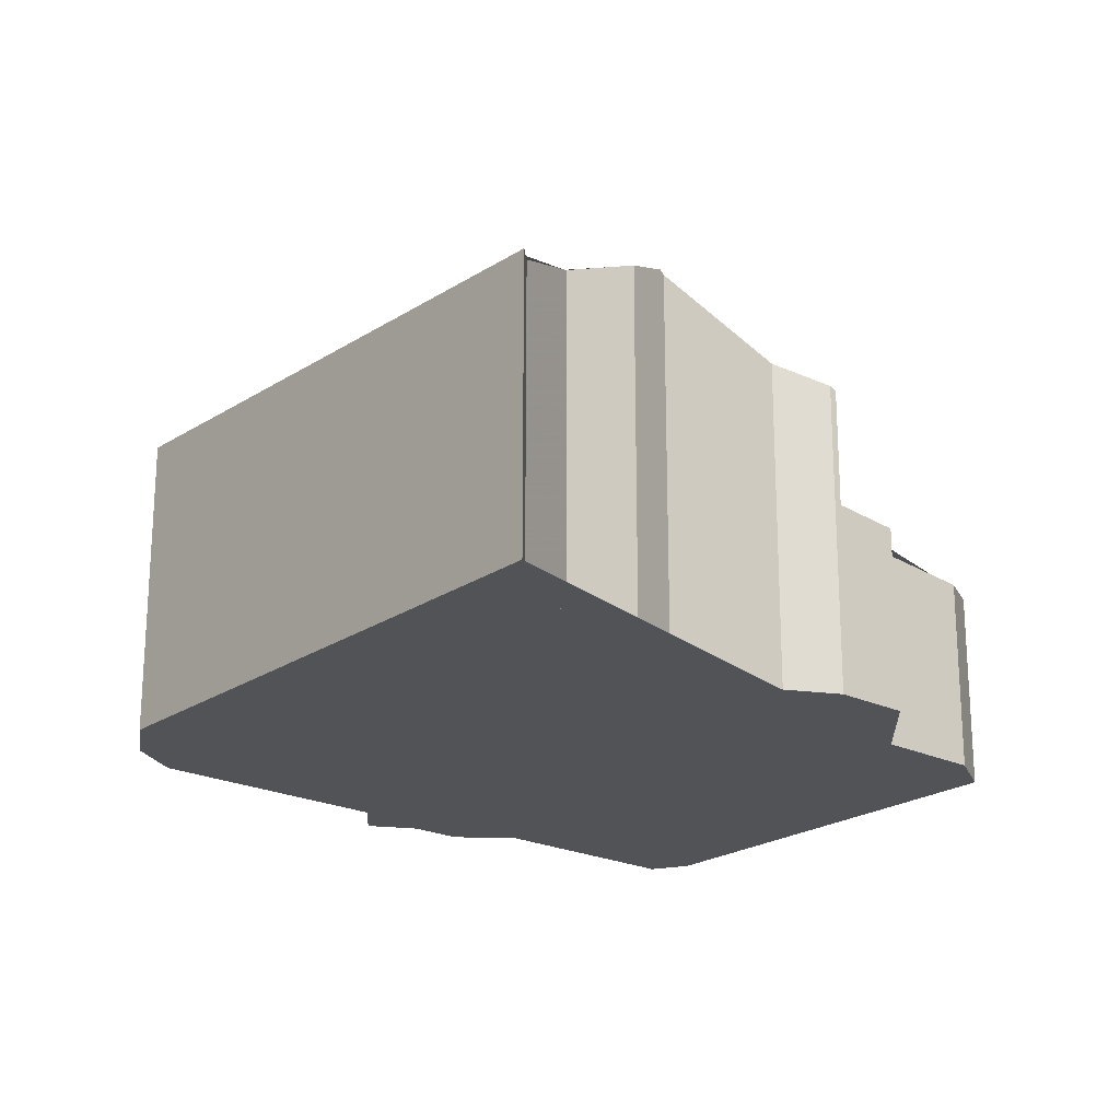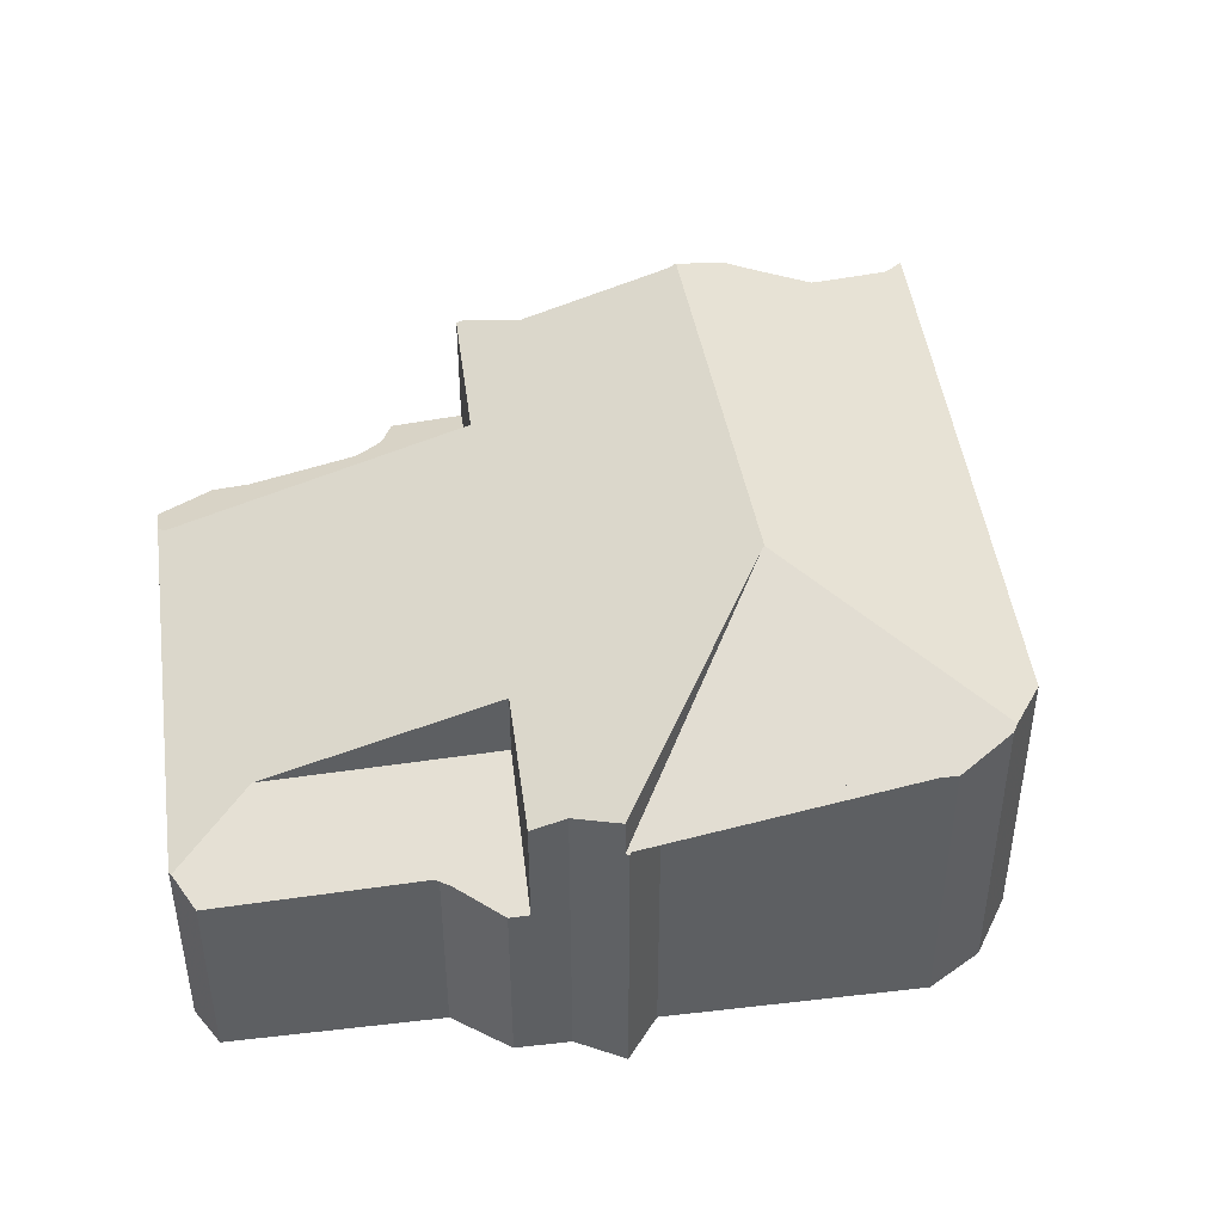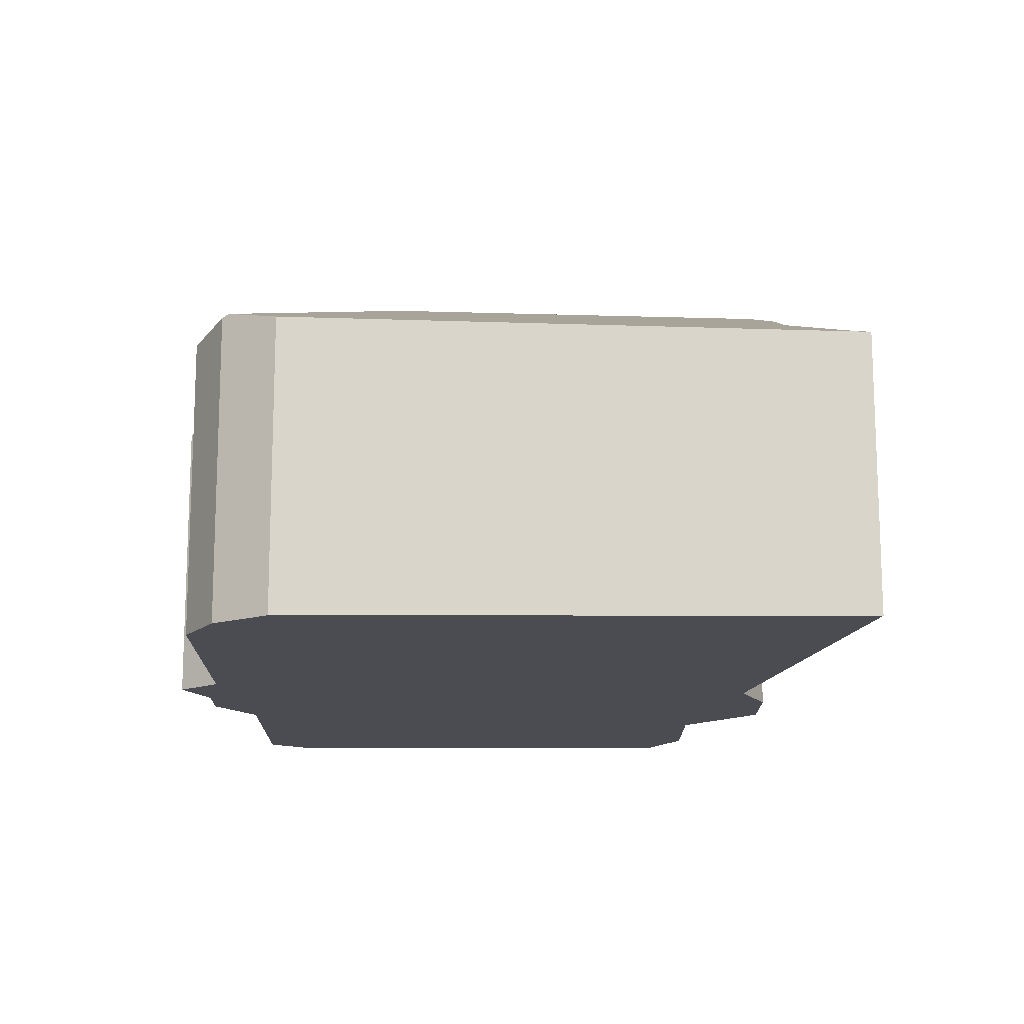
<metadata>
{"format":"obj","ext":"obj","renderer":"f3d","projection":"perspective","resolution":1024,"background":"white","views":[{"elev":-21.8,"azim":4.1,"up":"+Z"},{"elev":47.0,"azim":-143.1,"up":"+Z"},{"elev":-15.3,"azim":-45.8,"up":"+Z"}]}
</metadata>
<code>
v 272.6 33.05 6.443
v 264.8 28.34 9.435
v 272.6 14.04 11.18
v 275.3 16.65 9.899
v 276.8 17.11 9.433
v 258.9 18.67 8.965
v 269.7 7.673 8.566
v 269.6 8.829 8.907
v 270.4 11.03 9.785
v 271.9 12.54 10.67
v 271.5 33.36 6.193
v 267.6 29.56 6.419
v 265.8 29.32 6.127
v 263.5 27.95 8.776
v 263.6 26.59 9.196
v 258.9 21.97 8.974
v 258.5 20.41 9.272
v 280.6 24.84 6.366
v 278.2 18.54 6
v 277.9 19.35 6.225
v 278.1 21.26 6.465
v 280.2 23.27 6.221
v 272.5 13.87 11.24
v 271.8 14.58 11.24
v 272.4 33.09 6.462
v 265.2 20.65 11.28
v 265.3 23.89 10.44
v 272.1 24.58 8.66
v 265.2 20.75 11.26
v 271.8 14.77 11.2
v 268.4 24.2 9.628
v 268.2 18 11.23
v 268.2 17.86 11.26
v 265.2 22.52 10.8
v 265.6 23.92 10.35
v 272.5 13.87 11.24
v 272.4 33.09 6.462
v 280.1 25.38 6.596
v 265.5 28.96 9.131
v 276.9 17.25 9.364
v 263.6 27.98 9.819
v 265.2 20.65 11.28
v 258.6 20.2 9.342
v 271.8 14.58 11.24
v 265.5 28.96 6.149
v 261.7 15.85 8.863
v 272.3 30.41 7.155
v 265.5 28.96 9.12
v 265.5 28.95 9.131
v 265.2 20.74 11.26
v 265.2 20.65 11.28
v 258.6 20.2 9.342
v 263.6 27.98 8.798
v 279.8 25.35 6.657
v 262.8 20.49 10.58
v 264.1 15.55 9.432
v 264.7 23.04 10.48
v 262.8 20.49 10.58
v 264.5 23.81 10.65
v 280.1 25.38 6.596
v 264.8 12.6 8.745
v 276.9 17.25 6.155
v 265.2 20.75 11.26
v 272.6 14.01 11.19
v 263.3 21.22 10.55
v 265.2 20.75 11.26
v 259.2 22.26 8.988
v 263.6 17.31 9.842
v 268.2 17.86 11.26
v 260.6 16.95 8.903
v 265.5 28.96 7.332
v 268.5 26.64 9
v 265 20.64 11.25
v 267.1 17.74 10.94
v 265.1 21.08 11.14
v 265 20.64 11.25
v 271.2 33.08 6.21
v 265.1 20.77 11.22
v 276.9 17.25 6.94
v 268 26.41 8.879
v 265 21.6 11.09
v 269.2 14.9 10.64
v 271.3 11.96 10.33
v 274.7 20.32 7.266
v 270.7 28.81 7.249
v 278.1 18.99 6.126
v 266.7 27.72 9.156
v 264 26.27 9.378
v 264 26.27 10.16
v 267.3 29.52 6.365
v 266.1 28.35 7.706
v 266.1 28.35 6.435
v 265.4 27.72 9.447
v 258.7 21.15 9.131
v 259.7 22.14 9.178
v 266.1 28.35 9.143
v 261.2 17.02 9.106
v 258.7 19.63 9.201
v 264.6 13.62 8.982
v 262.5 15.75 9.06
v 269.6 8.447 8.794
v 274.3 19.94 9.311
v 268.5 25.89 9.192
v 266.7 27.72 9.156
v 266.1 28.35 9.143
v 266.1 28.35 6.435
v 274.3 19.94 7.508
v 268.1 26.26 8.847
v 268.1 26.26 8.969
v 268.1 26.26 9.185
v 265.5 28.96 6.149
v 270 24.36 9.222
v 265.5 28.95 9.131
v 265.5 28.96 9.131
v 272 22.24 9.265
v 276.9 17.25 9.364
v 274.3 19.94 7.313
v 268.1 26.26 7.401
v 276.9 17.25 6.155
v 271.6 29.7 7.197
v 271.6 29.7 7.502
v 265.5 28.88 6.188
v 272.3 29.79 7.314
v 265.5 28.88 9.132
v 270.8 29.59 7.061
v 266.8 29.04 6.393
v 265.5 28.88 6.188
v 265.5 28.88 7.384
v 275.3 30.2 6.5
v 265.5 28.87 9.151
v 265.3 28.85 9.186
v 265.5 28.88 9.132
v 265.2 20.37 11.22
v 265.2 20.63 11.28
v 265.2 20.74 11.26
v 264 26.27 10.16
v 264.5 23.81 10.65
v 264 26.27 9.378
v 264.7 23.04 10.48
v 267.3 10.83 8.881
v 266.4 15.26 9.967
v 265.8 17.58 10.53
v 265.2 20.75 11.26
v 265.2 20.75 11.26
v 265.2 20.74 11.26
v 265 21.6 11.09
v 267.5 9.864 8.645
v 265.1 21.08 11.14
v 263.6 27.98 9.819
v 265.2 20.63 11.28
v 263.6 27.98 8.798
v 268.1 26.26 9.185
v 268.5 26.64 9
v 271.6 29.7 7.502
v 260 18.31 9.153
v 259.6 17.94 8.939
v 272.3 30.41 7.155
v 271.6 29.7 7.197
v 262.2 20.45 10.4
v 272.3 30.41 7.155
v 270.7 28.81 7.249
v 268.1 26.26 7.401
v 273.8 31.81 6.468
v 263 21.29 10.44
v 264.2 22.48 10.5
v 265.7 23.94 10.32
v 268.1 26.26 9.185
v 268.1 26.26 8.847
v 268.1 26.26 7.401
v 262.2 20.45 10.4
v 264.7 22.91 10.52
v 268.1 26.26 8.969
v 264.7 22.91 10.83
v 264.7 22.91 10.83
v 265.3 23.48 10.55
v 265.6 23.79 10.4
v 264.7 22.91 10.52
v 275.8 21.36 8.613
v 275.8 21.36 7.14
v 269.6 27.69 7.956
v 269.6 27.69 8.487
v 278 19.04 6.138
v 269.6 27.69 8.487
v 272.6 24.62 8.548
v 269.6 27.69 7.316
v 269.6 27.69 7.316
v 267.7 29.63 6.415
v 268.1 29.22 6.606
v 272.1 25.05 8.54
v 277.9 19.05 6.179
v 277.9 19.14 6.181
v 277.2 17.5 6.125
v 278 19.2 6.184
v 279.5 22.62 6.3
v 280.6 24.87 6.377
v 258.5 20.34 9.297
v 258.9 21.31 9.138
v 259.2 22.23 8.987
v 274.7 20.32 7.266
v 275.8 21.36 7.14
v 274.3 19.94 9.311
v 275.8 21.36 8.613
v 274.3 19.94 7.313
v 274.3 19.94 9.311
v 274.3 19.94 7.508
v 274.3 19.94 7.313
v 269.2 14.91 10.63
v 266.9 12.7 9.339
v 269.2 14.93 10.64
v 266.2 11.98 8.923
v 265.8 11.62 8.709
v 270.3 15.97 11.25
v 270.3 16.06 11.21
v 271.9 17.56 10.47
v 279.8 25.35 6.657
v 279.8 25.35 6.657
v 280 25.48 6.594
v 270.3 15.97 11.25
v 277.4 22.98 6.944
v 278 20.22 6.333
v 277.4 22.98 7.821
v 277.4 22.98 7.821
v 277.4 22.98 6.944
v 277 25.06 7.406
v 276 29.56 6.513
v 266.1 16.43 10.25
v 267.9 16.67 10.83
v 276.4 17.82 7.059
v 276.4 17.82 9.353
v 271.9 17.21 10.57
v 271.5 17.15 10.67
v 276.4 17.82 6.398
v 276.4 17.82 9.353
v 276.4 17.82 6.398
v 269.3 16.86 11.26
v 261.7 15.83 8.862
v 261.8 15.84 8.885
v 262.3 15.92 9.066
v 263.9 16.14 9.568
v 269.3 16.86 11.26
v 269.4 16.88 11.22
v 277.7 17.99 6.066
v 277.4 17.95 6.141
v 276.7 17.5 9.359
v 276.7 17.5 6.992
v 276.7 17.5 6.261
v 276.1 16.89 9.656
v 276.7 17.5 9.359
v 276.7 17.5 6.261
v 277.6 18.37 6.155
v 278.1 18.88 6.094
v 277.1 17.91 6.21
v 271.2 12.14 10.35
v 268.6 9.546 8.834
v 268.2 9.18 8.62
v 272.2 13.09 10.91
v 271.4 14.95 11.25
v 271.4 15.1 11.2
v 271.9 16.9 10.64
v 271.9 17.22 10.55
v 273.5 23.63 8.568
v 273.8 24.75 8.222
v 275.2 30.18 6.547
v 272.1 17.74 10.38
v 273 21.31 9.283
v 270.5 11.42 9.929
v 270.4 10.96 9.757
v 269.7 8.114 8.696
v 269.6 7.774 8.569
v 275.2 30.34 6.498
v 271.4 14.95 11.25
v 271.3 14.64 11.13
v 270.8 12.7 10.41
v 272.4 33.09 6.462
v 272.6 33.05 6.443
v 272.6 33.05 1.05
v 272.4 33.09 1.05
v 263.6 27.98 9.819
v 264.8 28.34 9.435
v 264.8 28.34 1.05
v 263.6 27.98 1.05
v 275.3 16.65 9.899
v 272.6 14.04 11.18
v 272.6 14.04 1.05
v 275.3 16.65 1.05
v 276.1 16.89 9.656
v 275.3 16.65 9.899
v 275.3 16.65 1.05
v 276.1 16.89 1.05
v 276.9 17.25 9.364
v 276.8 17.11 9.433
v 276.8 17.11 1.05
v 276.9 17.25 1.05
v 259.6 17.94 8.939
v 258.9 18.67 8.965
v 258.9 18.67 1.05
v 259.6 17.94 1.05
v 269.7 8.114 8.696
v 269.7 7.673 8.566
v 269.7 7.673 1.05
v 269.7 8.114 1.05
v 270.4 10.96 9.757
v 269.6 8.829 8.907
v 269.6 8.829 1.05
v 270.4 10.96 1.05
v 271.3 11.96 10.33
v 270.4 11.03 9.785
v 270.4 11.03 1.05
v 271.3 11.96 1.05
v 272.2 13.09 10.91
v 271.9 12.54 10.67
v 271.9 12.54 1.05
v 272.2 13.09 1.05
v 271.2 33.08 6.21
v 271.5 33.36 6.193
v 271.5 33.36 1.05
v 271.2 33.08 1.05
v 267.3 29.52 6.365
v 267.6 29.56 6.419
v 267.6 29.56 1.05
v 267.3 29.52 1.05
v 265.5 28.96 6.149
v 265.8 29.32 6.127
v 265.8 29.32 1.05
v 265.5 28.96 1.05
v 263.6 26.59 9.196
v 263.5 27.95 8.776
v 263.5 27.95 1.05
v 263.6 26.59 1.05
v 259.2 22.26 8.988
v 263.6 26.59 9.196
v 263.6 26.59 1.05
v 259.2 22.26 1.05
v 258.7 21.15 9.131
v 258.9 21.97 8.974
v 258.9 21.97 1.05
v 258.7 21.15 1.05
v 258.5 20.34 9.297
v 258.5 20.41 9.272
v 258.5 20.41 1.05
v 258.5 20.34 1.05
v 280.6 24.87 6.377
v 280.6 24.84 6.366
v 280.6 24.84 1.05
v 280.6 24.87 1.05
v 278.1 18.88 6.094
v 278.2 18.54 6
v 278.2 18.54 1.05
v 278.1 18.88 1.05
v 278 20.22 6.333
v 277.9 19.35 6.225
v 277.9 19.35 1.05
v 278 20.22 1.05
v 279.5 22.62 6.3
v 278.1 21.26 6.465
v 278.1 21.26 1.05
v 279.5 22.62 1.05
v 280.6 24.84 6.366
v 280.2 23.27 6.221
v 280.2 23.27 1.05
v 280.6 24.84 1.05
v 272.6 14.01 11.19
v 272.5 13.87 11.24
v 272.5 13.87 1.05
v 272.6 14.01 1.05
v 271.5 33.36 6.193
v 272.4 33.09 6.462
v 272.4 33.09 1.05
v 271.5 33.36 1.05
v 261.7 15.83 8.862
v 261.7 15.85 8.863
v 261.7 15.85 1.05
v 261.7 15.83 1.05
v 258.7 19.63 9.201
v 258.6 20.2 9.342
v 258.6 20.2 1.05
v 258.7 19.63 1.05
v 280 25.48 6.594
v 280.1 25.38 6.596
v 280.1 25.38 1.05
v 280 25.48 1.05
v 265.8 11.62 8.709
v 264.8 12.6 8.745
v 264.8 12.6 1.05
v 265.8 11.62 1.05
v 272.6 14.04 11.18
v 272.6 14.01 11.19
v 272.6 14.01 1.05
v 272.6 14.04 1.05
v 259.2 22.23 8.987
v 259.2 22.26 8.988
v 259.2 22.26 1.05
v 259.2 22.23 1.05
v 261.7 15.85 8.863
v 260.6 16.95 8.903
v 260.6 16.95 1.05
v 261.7 15.85 1.05
v 267.7 29.63 6.415
v 271.2 33.08 6.21
v 271.2 33.08 1.05
v 267.7 29.63 1.05
v 271.9 12.54 10.67
v 271.3 11.96 10.33
v 271.3 11.96 1.05
v 271.9 12.54 1.05
v 278 19.04 6.138
v 278.1 18.99 6.126
v 278.1 18.99 1.05
v 278 19.04 1.05
v 265.8 29.32 6.127
v 267.3 29.52 6.365
v 267.3 29.52 1.05
v 265.8 29.32 1.05
v 258.5 20.41 9.272
v 258.7 21.15 9.131
v 258.7 21.15 1.05
v 258.5 20.41 1.05
v 258.9 18.67 8.965
v 258.7 19.63 9.201
v 258.7 19.63 1.05
v 258.9 18.67 1.05
v 269.6 8.829 8.907
v 269.6 8.447 8.794
v 269.6 8.447 1.05
v 269.6 8.829 1.05
v 265.3 28.85 9.186
v 265.5 28.96 9.131
v 265.5 28.96 1.05
v 265.3 28.85 1.05
v 277.2 17.5 6.125
v 276.9 17.25 6.155
v 276.9 17.25 1.05
v 277.2 17.5 1.05
v 275.2 30.34 6.498
v 275.3 30.2 6.5
v 275.3 30.2 1.05
v 275.2 30.34 1.05
v 264.8 28.34 9.435
v 265.3 28.85 9.186
v 265.3 28.85 1.05
v 264.8 28.34 1.05
v 268.2 9.18 8.62
v 267.5 9.864 8.645
v 267.5 9.864 1.05
v 268.2 9.18 1.05
v 263.5 27.95 8.776
v 263.6 27.98 8.798
v 263.6 27.98 1.05
v 263.5 27.95 1.05
v 260.6 16.95 8.903
v 259.6 17.94 8.939
v 259.6 17.94 1.05
v 260.6 16.95 1.05
v 272.6 33.05 6.443
v 273.8 31.81 6.468
v 273.8 31.81 1.05
v 272.6 33.05 1.05
v 278 19.2 6.184
v 278 19.04 6.138
v 278 19.04 1.05
v 278 19.2 1.05
v 267.6 29.56 6.419
v 267.7 29.63 6.415
v 267.7 29.63 1.05
v 267.6 29.56 1.05
v 277.7 17.99 6.066
v 277.2 17.5 6.125
v 277.2 17.5 1.05
v 277.7 17.99 1.05
v 277.9 19.35 6.225
v 278 19.2 6.184
v 278 19.2 1.05
v 277.9 19.35 1.05
v 280.2 23.27 6.221
v 279.5 22.62 6.3
v 279.5 22.62 1.05
v 280.2 23.27 1.05
v 280.1 25.38 6.596
v 280.6 24.87 6.377
v 280.6 24.87 1.05
v 280.1 25.38 1.05
v 258.6 20.2 9.342
v 258.5 20.34 9.297
v 258.5 20.34 1.05
v 258.6 20.2 1.05
v 258.9 21.97 8.974
v 259.2 22.23 8.987
v 259.2 22.23 1.05
v 258.9 21.97 1.05
v 267.5 9.864 8.645
v 265.8 11.62 8.709
v 265.8 11.62 1.05
v 267.5 9.864 1.05
v 276 29.56 6.513
v 280 25.48 6.594
v 280 25.48 1.05
v 276 29.56 1.05
v 278.1 21.26 6.465
v 278 20.22 6.333
v 278 20.22 1.05
v 278.1 21.26 1.05
v 275.3 30.2 6.5
v 276 29.56 6.513
v 276 29.56 1.05
v 275.3 30.2 1.05
v 264.8 12.6 8.745
v 261.7 15.83 8.862
v 261.7 15.83 1.05
v 264.8 12.6 1.05
v 278.2 18.54 6
v 277.7 17.99 6.066
v 277.7 17.99 1.05
v 278.2 18.54 1.05
v 276.8 17.11 9.433
v 276.1 16.89 9.656
v 276.1 16.89 1.05
v 276.8 17.11 1.05
v 278.1 18.99 6.126
v 278.1 18.88 6.094
v 278.1 18.88 1.05
v 278.1 18.99 1.05
v 269.6 7.774 8.569
v 268.2 9.18 8.62
v 268.2 9.18 1.05
v 269.6 7.774 1.05
v 272.5 13.87 11.24
v 272.2 13.09 10.91
v 272.2 13.09 1.05
v 272.5 13.87 1.05
v 270.4 11.03 9.785
v 270.4 10.96 9.757
v 270.4 10.96 1.05
v 270.4 11.03 1.05
v 269.6 8.447 8.794
v 269.7 8.114 8.696
v 269.7 8.114 1.05
v 269.6 8.447 1.05
v 269.7 7.673 8.566
v 269.6 7.774 8.569
v 269.6 7.774 1.05
v 269.7 7.673 1.05
v 273.8 31.81 6.468
v 275.2 30.34 6.498
v 275.2 30.34 1.05
v 273.8 31.81 1.05
v 280.2 23.27 1.05
v 278.1 21.26 1.05
v 277.9 19.35 1.05
v 278.2 18.54 1.05
v 276.8 17.11 1.05
v 275.3 16.65 1.05
v 272.6 14.04 1.05
v 271.9 12.54 1.05
v 270.4 11.03 1.05
v 269.6 8.829 1.05
v 269.7 7.673 1.05
v 258.9 18.67 1.05
v 258.5 20.41 1.05
v 258.9 21.97 1.05
v 263.6 26.59 1.05
v 263.5 27.95 1.05
v 264.8 28.34 1.05
v 265.8 29.32 1.05
v 267.6 29.56 1.05
v 271.5 33.36 1.05
v 272.6 33.05 1.05
v 280.6 24.84 1.05
f 128 91 92 127
f 103 31 112
f 189 28 184
f 240 212 213 241
f 175 27 137 174
f 136 93 130 131 2 149
f 241 213 231
f 176 35 27 175
f 150 33 32 29 145
f 166 35 176
f 253 83 10 256
f 198 16 94 197
f 81 66 63 75
f 48 39 49
f 134 51 73 133
f 156 70 97 155
f 30 24 23 64
f 237 46 236
f 78 65 58 76
f 89 59 57 88
f 265 115 214 264
f 66 50 63
f 272 44 271
f 238 97 70 46 237
f 132 96 91 128
f 130 93 105 124
f 133 73 55 68 142
f 188 125 77 187
f 168 80 172
f 145 29 144
f 144 29 34 146
f 211 147 140 210
f 173 81 75 171
f 226 142 68 239
f 172 80 87 167
f 88 53 41 89
f 126 90 13 111 122
f 152 104 35 166
f 169 92 91 80 168
f 137 27 93 136
f 197 94 17 196
f 96 87 80 91
f 105 93 27 35 104
f 155 97 68 55 159
f 99 56 100
f 210 140 208
f 239 68 97 238
f 178 102 107 84 179
f 181 72 109 108 180
f 109 72 110
f 115 28 112
f 261 184 28 115 265
f 117 84 107
f 180 108 118 185
f 120 47 121
f 122 106 126
f 127 45 71 128
f 163 1 25 160
f 130 113 114 131
f 128 71 48 49 132
f 124 113 130
f 133 74 69 134
f 165 139 138 95 164
f 267 9 83 253 266
f 142 74 133
f 143 78 76 42 135
f 269 7 268
f 148 78 143
f 207 82 209
f 145 26 150
f 177 139 165
f 151 14 15 67 95 138
f 152 103 153
f 183 153 103 112 28 189
f 155 98 6 156
f 157 37 11 77 125 158
f 154 123 160
f 158 125 161
f 186 161 125 188
f 270 163 160 123 263
f 164 65 165
f 166 31 103 152
f 170 58 65 164
f 159 52 98 155
f 171 57 59 173
f 174 146 34 175
f 175 34 176
f 176 34 29 32 31 166
f 165 65 78 148 177
f 223 54 222
f 180 85 120 121 181
f 221 216 224
f 185 85 180
f 187 12 90 126 188
f 224 216 217 225
f 189 123 154 183
f 188 126 106 162 186
f 190 86 182 191
f 243 192 242
f 191 182 193
f 194 22 18 195
f 196 43 170 164 95 197
f 197 95 67 198
f 199 190 191 200
f 252 234 249
f 246 232 228 245
f 207 141 208
f 227 74 142 226
f 208 141 56 99 210
f 245 228 229 244
f 210 99 61 211
f 258 213 212 257
f 259 230 231 213 258
f 220 21 194 195 38 215 219
f 216 60 217
f 260 230 259
f 235 69 74 227
f 219 200 191 193 20 220
f 222 178 179 223
f 262 184 261
f 263 123 189 184 262
f 226 141 207 209 227
f 228 205 204 229
f 230 214 231
f 264 214 230 260
f 227 209 218 235
f 236 61 99 100 237
f 238 100 56 239
f 239 56 141 226
f 241 32 33 240
f 231 214 115 112 31 32 241
f 251 86 190 250
f 250 190 199 203 234 252
f 232 206 205 228
f 237 100 238
f 244 40 79 245
f 247 5 116 248
f 250 243 242 19 251
f 252 243 250
f 266 253 273
f 254 140 147 255
f 273 253 256 36 44 272
f 249 119 192 243 252
f 245 79 62 246
f 257 24 30 258
f 258 30 259
f 259 30 64 3 4 247 248 233 260
f 261 202 221 224 262
f 262 224 225 129 263
f 260 233 201 264
f 265 201 202 261
f 266 254 101 8 267
f 268 101 254 255 269
f 263 129 270
f 264 201 265
f 271 218 209 82 272
f 273 82 207 208 140 254 266
f 272 82 273
f 275 276 277 274
f 279 280 281 278
f 283 284 285 282
f 287 288 289 286
f 291 292 293 290
f 295 296 297 294
f 299 300 301 298
f 303 304 305 302
f 307 308 309 306
f 311 312 313 310
f 315 316 317 314
f 319 320 321 318
f 323 324 325 322
f 327 328 329 326
f 331 332 333 330
f 335 336 337 334
f 339 340 341 338
f 343 344 345 342
f 347 348 349 346
f 351 352 353 350
f 355 356 357 354
f 359 360 361 358
f 363 364 365 362
f 367 368 369 366
f 371 372 373 370
f 375 376 377 374
f 379 380 381 378
f 383 384 385 382
f 387 388 389 386
f 391 392 393 390
f 395 396 397 394
f 399 400 401 398
f 403 404 405 402
f 407 408 409 406
f 411 412 413 410
f 415 416 417 414
f 419 420 421 418
f 423 424 425 422
f 427 428 429 426
f 431 432 433 430
f 435 436 437 434
f 439 440 441 438
f 443 444 445 442
f 447 448 449 446
f 451 452 453 450
f 455 456 457 454
f 459 460 461 458
f 463 464 465 462
f 467 468 469 466
f 471 472 473 470
f 475 476 477 474
f 479 480 481 478
f 483 484 485 482
f 487 488 489 486
f 491 492 493 490
f 495 496 497 494
f 499 500 501 498
f 503 504 505 502
f 507 508 509 506
f 511 512 513 510
f 515 516 517 514
f 519 520 521 518
f 523 524 525 522
f 527 528 529 526
f 531 532 533 530
f 535 536 537 534
f 539 540 541 538
f 543 544 545 542
f 547 548 549 550 551 552 553 554 555 556 557 558 559 560 561 562 563 564 565 566 567 546

</code>
